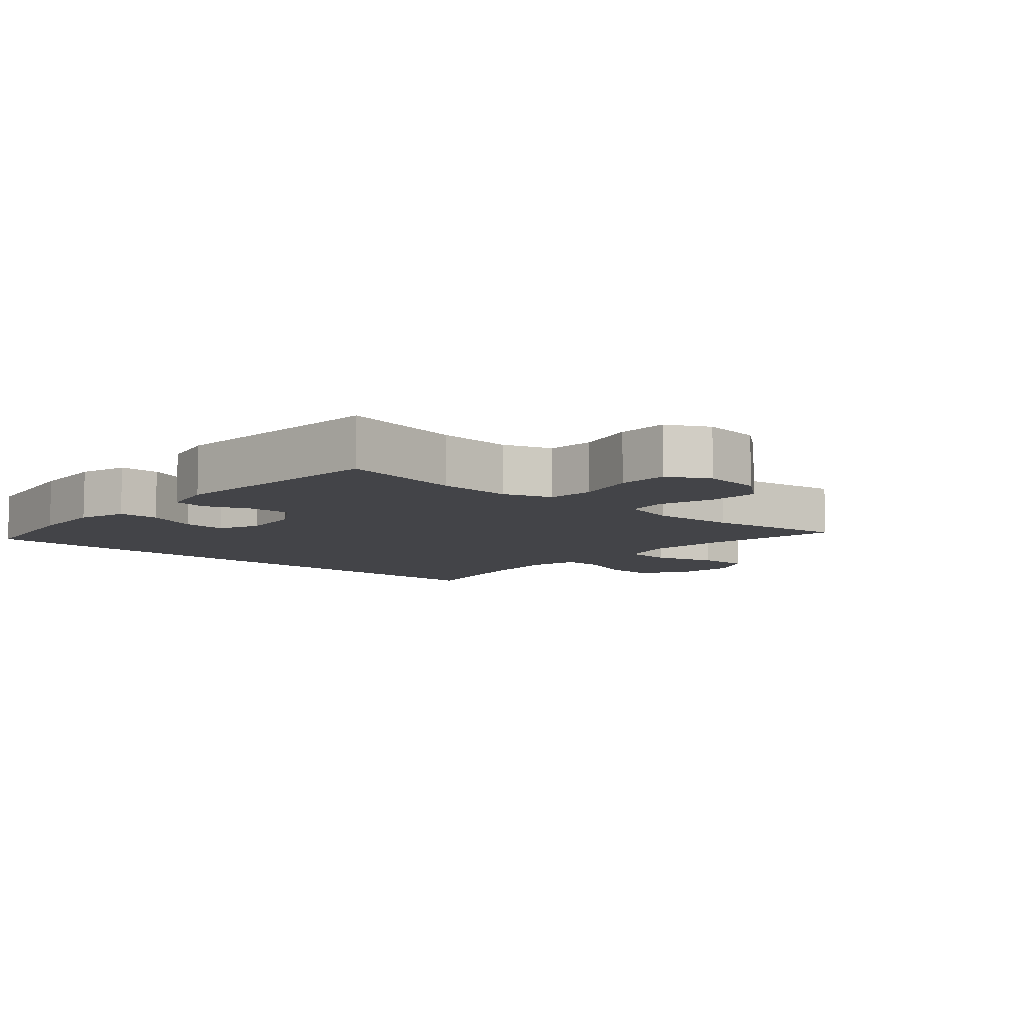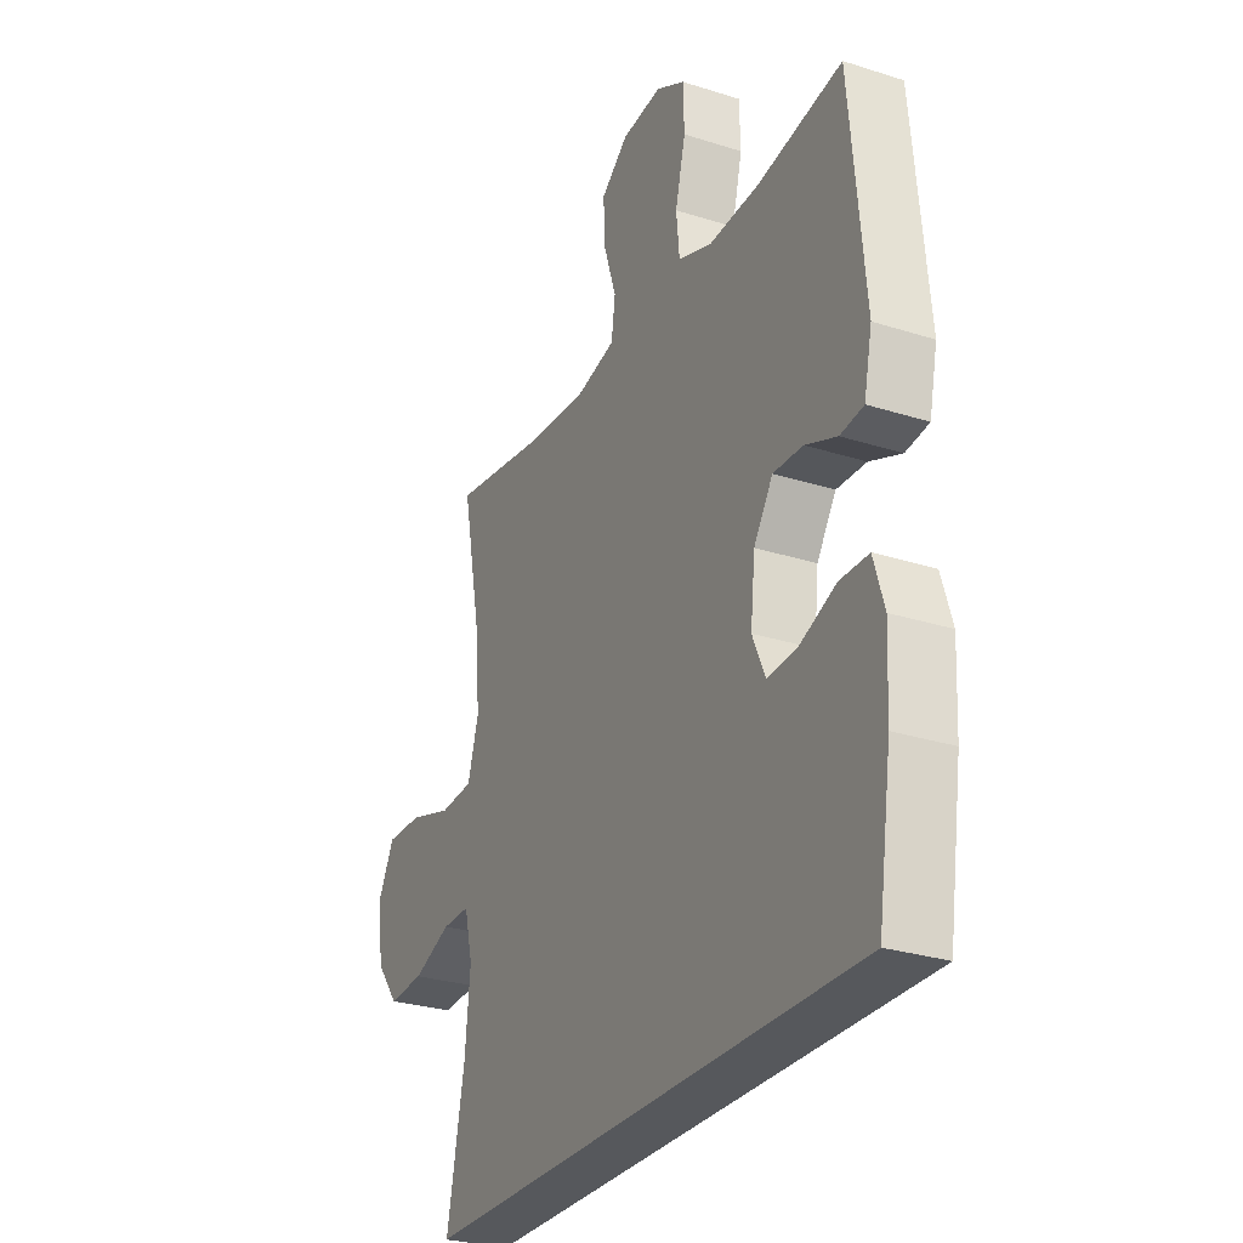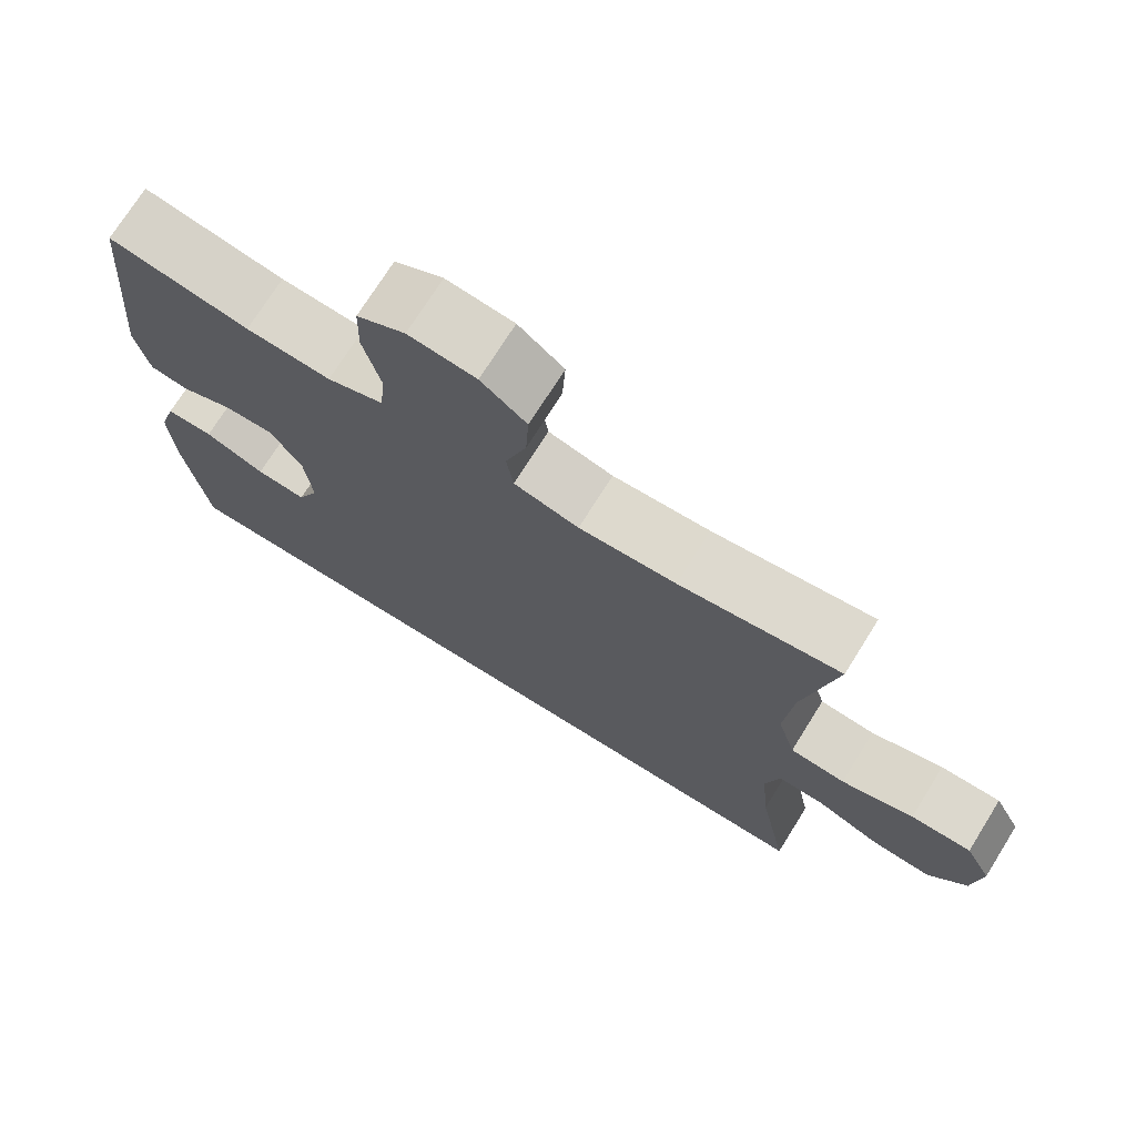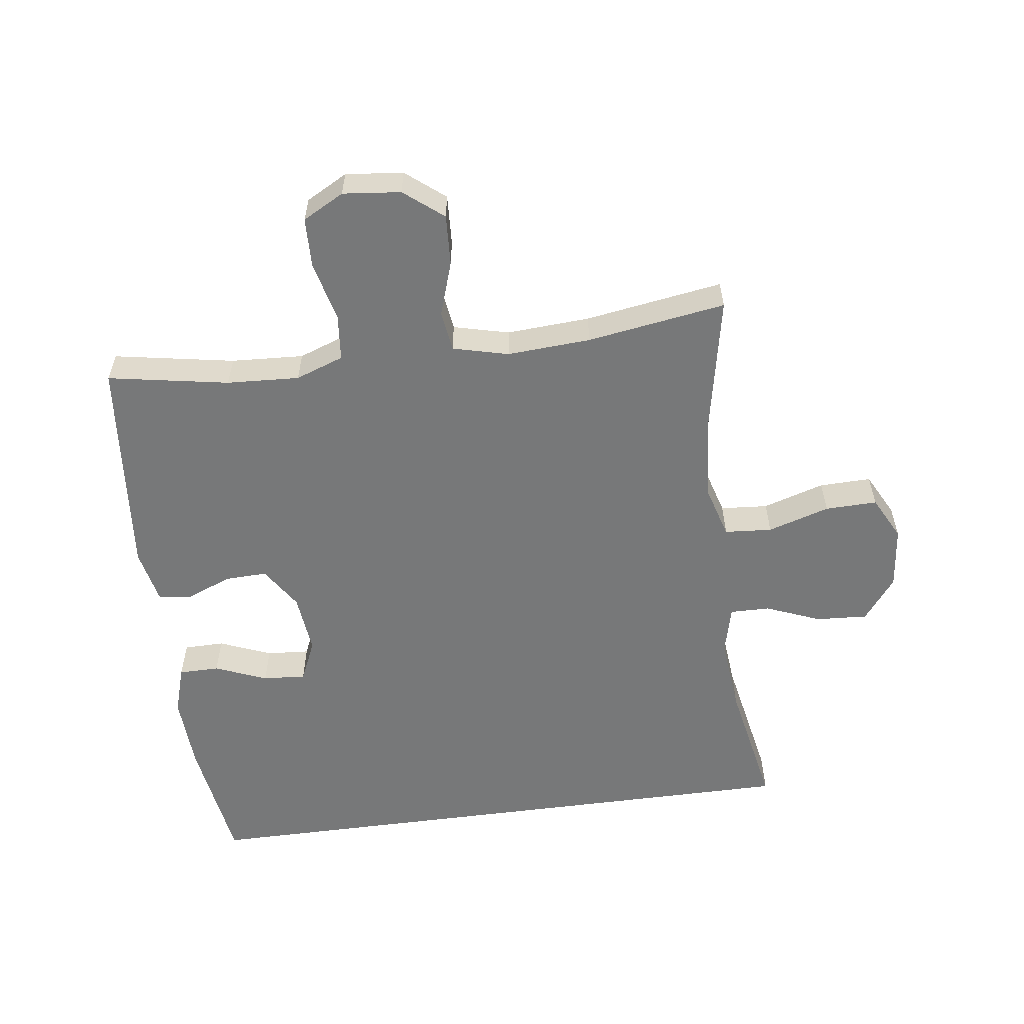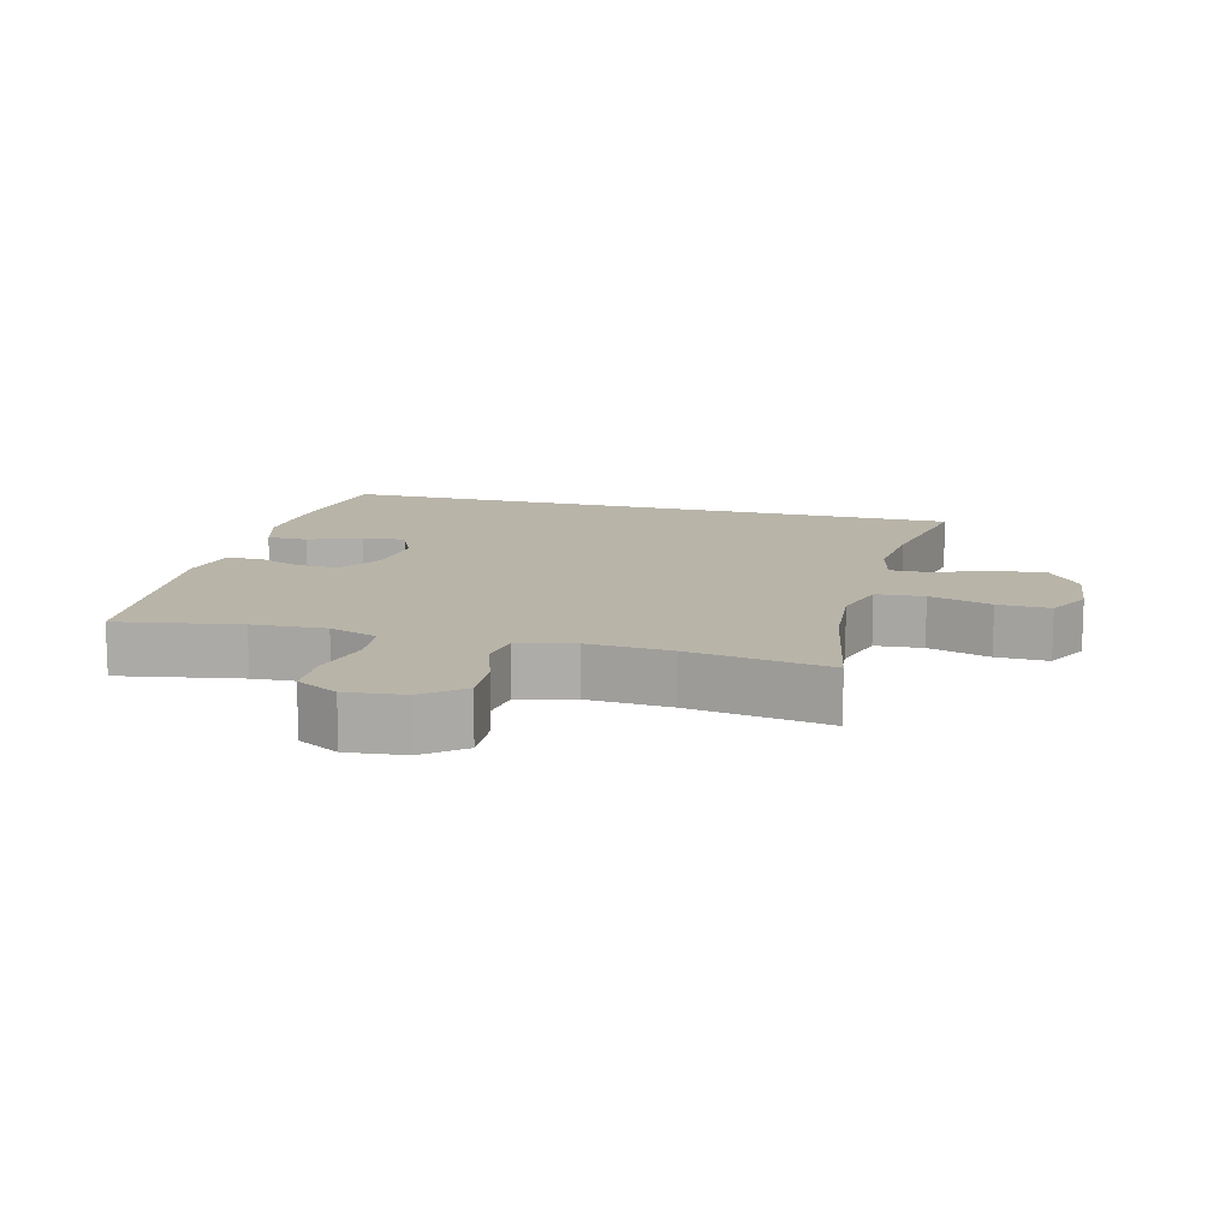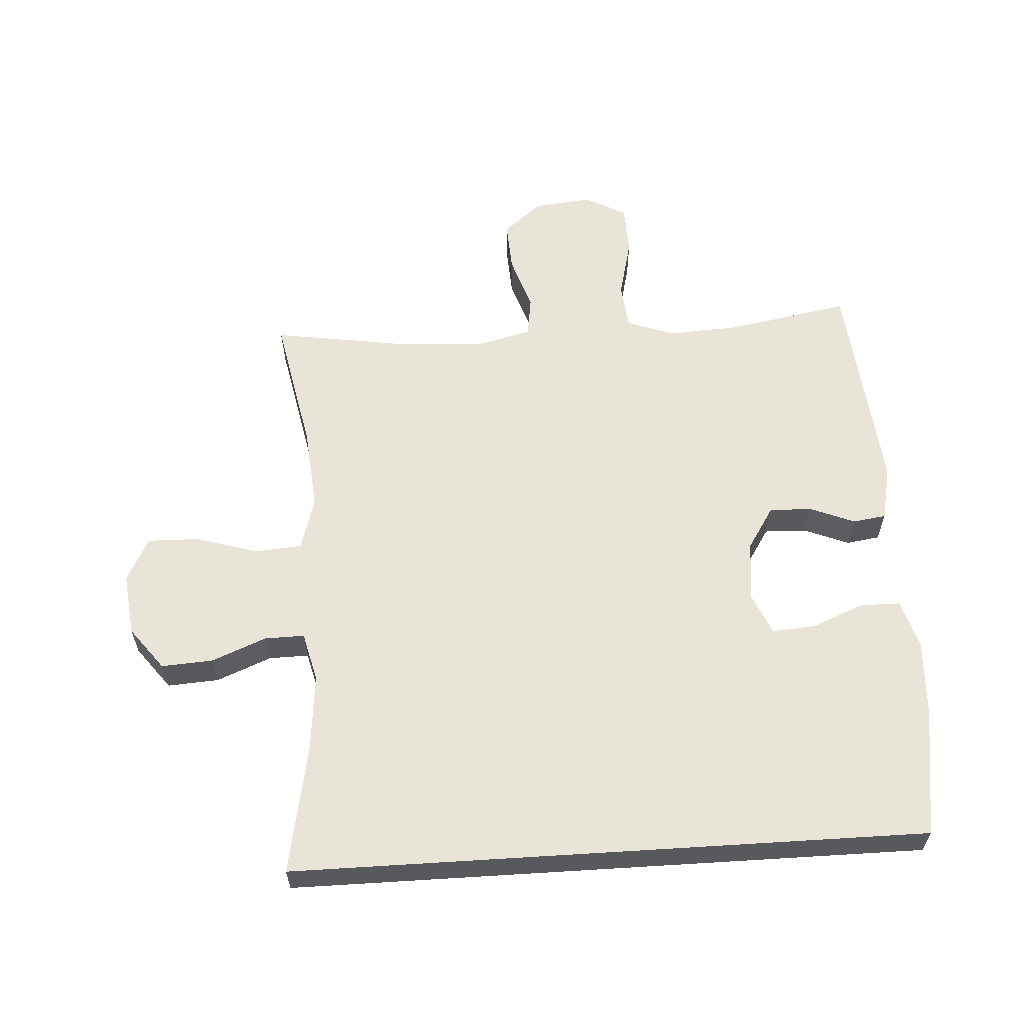
<metadata>
{"format":"obj","ext":"obj","renderer":"f3d","projection":"perspective","resolution":1024,"background":"white","views":[{"elev":-8.2,"azim":-41.5,"up":"+Y"},{"elev":-28.1,"azim":-115.8,"up":"+Z"},{"elev":72.8,"azim":32.0,"up":"+Z"},{"elev":-57.4,"azim":7.6,"up":"+Y"},{"elev":13.0,"azim":14.6,"up":"+Y"},{"elev":60.4,"azim":176.4,"up":"+Y"}]}
</metadata>
<code>
o path42
v 0.256 0.0375 0.4398
v 0.1241 0.0375 0.4316
v 0.03598 0.0375 0.4534
v 0.02708 0.0375 0.5175
v 0.05538 0.0375 0.6036
v 0.05964 0.0375 0.6836
v -0.001938 0.0375 0.733
v -0.09321 0.0375 0.7426
v -0.1586 0.0375 0.7072
v -0.161 0.0375 0.6282
v -0.1378 0.0375 0.5342
v -0.1449 0.0375 0.4607
v -0.2211 0.0375 0.4334
v -0.3359 0.0375 0.4397
v -0.5267 0.0375 0.4737
v -0.5594 0.0375 0.1253
v -0.541 0.0375 0.03879
v -0.4884 0.0375 0.0314
v -0.4174 0.0375 0.0601
v -0.3505 0.0375 0.06231
v -0.3074 0.0375 -0.004138
v -0.2972 0.0375 -0.09985
v -0.326 0.0375 -0.165
v -0.394 0.0375 -0.1602
v -0.4758 0.0375 -0.127
v -0.5399 0.0375 -0.1274
v -0.5633 0.0375 -0.2045
v -0.5572 0.0375 -0.3251
v -0.5267 0.0375 -0.528
v 0.4752 0.0375 -0.528
v 0.4357 0.0375 -0.3234
v 0.4238 0.0375 -0.2021
v 0.4427 0.0375 -0.1252
v 0.5054 0.0375 -0.1261
v 0.5918 0.0375 -0.1608
v 0.6732 0.0375 -0.1658
v 0.7247 0.0375 -0.09858
v 0.7359 0.0375 0.000179
v 0.7002 0.0375 0.06899
v 0.6182 0.0375 0.06716
v 0.5207 0.0375 0.03734
v 0.4457 0.0375 0.04301
v 0.421 0.0375 0.128
v 0.4324 0.0375 0.2575
v 0.4752 0.0375 0.4737
v 0.256 -0.0375 0.4398
v 0.1241 -0.0375 0.4316
v 0.03598 -0.0375 0.4534
v 0.02708 -0.0375 0.5175
v 0.05538 -0.0375 0.6036
v 0.05964 -0.0375 0.6836
v -0.001938 -0.0375 0.733
v -0.09321 -0.0375 0.7426
v -0.1586 -0.0375 0.7072
v -0.161 -0.0375 0.6282
v -0.1378 -0.0375 0.5342
v -0.1449 -0.0375 0.4607
v -0.2211 -0.0375 0.4334
v -0.3359 -0.0375 0.4397
v -0.5267 -0.0375 0.4737
v -0.5594 -0.0375 0.1253
v -0.541 -0.0375 0.03879
v -0.4884 -0.0375 0.0314
v -0.4174 -0.0375 0.0601
v -0.3505 -0.0375 0.06231
v -0.3074 -0.0375 -0.004138
v -0.2972 -0.0375 -0.09985
v -0.326 -0.0375 -0.165
v -0.394 -0.0375 -0.1602
v -0.4758 -0.0375 -0.127
v -0.5399 -0.0375 -0.1274
v -0.5633 -0.0375 -0.2045
v -0.5572 -0.0375 -0.3251
v -0.5267 -0.0375 -0.528
v 0.4752 -0.0375 -0.528
v 0.4357 -0.0375 -0.3234
v 0.4238 -0.0375 -0.2021
v 0.4427 -0.0375 -0.1252
v 0.5054 -0.0375 -0.1261
v 0.5918 -0.0375 -0.1608
v 0.6732 -0.0375 -0.1658
v 0.7247 -0.0375 -0.09858
v 0.7359 -0.0375 0.000179
v 0.7002 -0.0375 0.06899
v 0.6182 -0.0375 0.06716
v 0.5207 -0.0375 0.03734
v 0.4457 -0.0375 0.04301
v 0.421 -0.0375 0.128
v 0.4324 -0.0375 0.2575
v 0.4752 -0.0375 0.4737
v -0.5267 0.0375 -0.528
v -0.5267 0.0375 -0.528
v 0.4752 0.0375 -0.528
v 0.4752 0.0375 -0.528
v -0.5572 0.0375 -0.3251
v 0.4357 0.0375 -0.3234
v -0.5633 0.0375 -0.2045
v 0.4238 0.0375 -0.2021
v -0.5399 0.0375 -0.1274
v -0.5399 0.0375 -0.1274
v -0.326 0.0375 -0.165
v -0.326 0.0375 -0.165
v -0.394 0.0375 -0.1602
v 0.4427 0.0375 -0.1252
v 0.4427 0.0375 -0.1252
v 0.5918 0.0375 -0.1608
v 0.6732 0.0375 -0.1658
v 0.7247 0.0375 -0.09858
v -0.2972 0.0375 -0.09985
v 0.5054 0.0375 -0.1261
v -0.4758 0.0375 -0.127
v -0.3074 0.0375 -0.004138
v 0.7359 0.0375 0.000179
v -0.3505 0.0375 0.06231
v 0.7002 0.0375 0.06899
v 0.7002 0.0375 0.06899
v -0.541 0.0375 0.03879
v -0.541 0.0375 0.03879
v -0.4884 0.0375 0.0314
v -0.4174 0.0375 0.0601
v 0.5207 0.0375 0.03734
v 0.4457 0.0375 0.04301
v 0.4457 0.0375 0.04301
v 0.6182 0.0375 0.06716
v -0.5594 0.0375 0.1253
v 0.421 0.0375 0.128
v 0.4324 0.0375 0.2575
v -0.5267 0.0375 0.4737
v -0.5267 0.0375 0.4737
v -0.2211 0.0375 0.4334
v -0.3359 0.0375 0.4397
v 0.1241 0.0375 0.4316
v 0.03598 0.0375 0.4534
v 0.03598 0.0375 0.4534
v 0.256 0.0375 0.4398
v -0.1449 0.0375 0.4607
v -0.1449 0.0375 0.4607
v 0.4752 0.0375 0.4737
v 0.4752 0.0375 0.4737
v 0.02708 0.0375 0.5175
v -0.1378 0.0375 0.5342
v 0.05538 0.0375 0.6036
v -0.161 0.0375 0.6282
v 0.05964 0.0375 0.6836
v -0.1586 0.0375 0.7072
v -0.001938 0.0375 0.733
v -0.09321 0.0375 0.7426
v -0.5267 -0.0375 -0.528
v -0.5267 -0.0375 -0.528
v 0.4752 -0.0375 -0.528
v 0.4752 -0.0375 -0.528
v -0.5572 -0.0375 -0.3251
v 0.4357 -0.0375 -0.3234
v -0.5633 -0.0375 -0.2045
v 0.4238 -0.0375 -0.2021
v -0.5399 -0.0375 -0.1274
v -0.5399 -0.0375 -0.1274
v -0.326 -0.0375 -0.165
v -0.326 -0.0375 -0.165
v -0.394 -0.0375 -0.1602
v 0.4427 -0.0375 -0.1252
v 0.4427 -0.0375 -0.1252
v 0.5918 -0.0375 -0.1608
v 0.6732 -0.0375 -0.1658
v 0.7247 -0.0375 -0.09858
v -0.2972 -0.0375 -0.09985
v 0.5054 -0.0375 -0.1261
v -0.4758 -0.0375 -0.127
v -0.3074 -0.0375 -0.004138
v 0.7359 -0.0375 0.000179
v -0.3505 -0.0375 0.06231
v 0.7002 -0.0375 0.06899
v 0.7002 -0.0375 0.06899
v -0.541 -0.0375 0.03879
v -0.541 -0.0375 0.03879
v -0.4884 -0.0375 0.0314
v -0.4174 -0.0375 0.0601
v 0.5207 -0.0375 0.03734
v 0.4457 -0.0375 0.04301
v 0.4457 -0.0375 0.04301
v 0.6182 -0.0375 0.06716
v -0.5594 -0.0375 0.1253
v 0.421 -0.0375 0.128
v 0.4324 -0.0375 0.2575
v -0.5267 -0.0375 0.4737
v -0.5267 -0.0375 0.4737
v -0.2211 -0.0375 0.4334
v -0.3359 -0.0375 0.4397
v 0.1241 -0.0375 0.4316
v 0.03598 -0.0375 0.4534
v 0.03598 -0.0375 0.4534
v 0.256 -0.0375 0.4398
v -0.1449 -0.0375 0.4607
v -0.1449 -0.0375 0.4607
v 0.4752 -0.0375 0.4737
v 0.4752 -0.0375 0.4737
v 0.02708 -0.0375 0.5175
v -0.1378 -0.0375 0.5342
v 0.05538 -0.0375 0.6036
v -0.161 -0.0375 0.6282
v 0.05964 -0.0375 0.6836
v -0.1586 -0.0375 0.7072
v -0.001938 -0.0375 0.733
v -0.09321 -0.0375 0.7426
f 148 158 152
f 179 166 161
f 193 169 190
f 154 160 168
f 183 169 166
f 165 181 163
f 187 171 169
f 178 163 181
f 189 169 183
f 155 158 153
f 190 169 189
f 176 182 174
f 153 158 150
f 155 166 158
f 163 178 167
f 200 198 199
f 203 200 199
f 179 161 167
f 152 160 154
f 154 168 156
f 183 166 179
f 192 189 184
f 177 182 176
f 192 184 195
f 199 198 197
f 201 203 199
f 187 169 193
f 182 177 188
f 152 158 160
f 179 167 178
f 197 193 190
f 184 189 183
f 171 188 177
f 181 170 172
f 198 193 197
f 161 166 155
f 204 200 203
f 165 163 164
f 165 170 181
f 150 158 148
f 200 204 202
f 188 171 187
f 182 188 185
f 92 94 151 149
f 28 29 74 73
f 30 31 76 75
f 27 28 73 72
f 31 32 77 76
f 100 27 72 157
f 102 24 69 159
f 32 105 162 77
f 35 36 81 80
f 36 37 82 81
f 22 23 68 67
f 34 35 80 79
f 25 26 71 70
f 24 25 70 69
f 33 34 79 78
f 21 22 67 66
f 37 38 83 82
f 20 21 66 65
f 38 116 173 83
f 118 18 63 175
f 18 19 64 63
f 41 123 180 86
f 40 41 86 85
f 39 40 85 84
f 16 17 62 61
f 42 43 88 87
f 19 20 65 64
f 43 44 89 88
f 129 16 61 186
f 13 14 59 58
f 2 134 191 47
f 1 2 47 46
f 137 13 58 194
f 139 1 46 196
f 44 45 90 89
f 3 4 49 48
f 14 15 60 59
f 11 12 57 56
f 4 5 50 49
f 10 11 56 55
f 5 6 51 50
f 9 10 55 54
f 6 7 52 51
f 8 9 54 53
f 7 8 53 52
f 91 95 101
f 122 104 109
f 136 133 112
f 97 111 103
f 126 109 112
f 108 106 124
f 130 112 114
f 121 124 106
f 132 126 112
f 98 96 101
f 133 132 112
f 119 117 125
f 96 93 101
f 98 101 109
f 106 110 121
f 143 142 141
f 146 142 143
f 122 110 104
f 95 97 103
f 97 99 111
f 126 122 109
f 135 127 132
f 120 119 125
f 135 138 127
f 142 140 141
f 144 142 146
f 130 136 112
f 125 131 120
f 95 103 101
f 122 121 110
f 140 133 136
f 127 126 132
f 114 120 131
f 124 115 113
f 141 140 136
f 104 98 109
f 147 146 143
f 108 107 106
f 108 124 113
f 93 91 101
f 143 145 147
f 131 130 114
f 125 128 131

</code>
